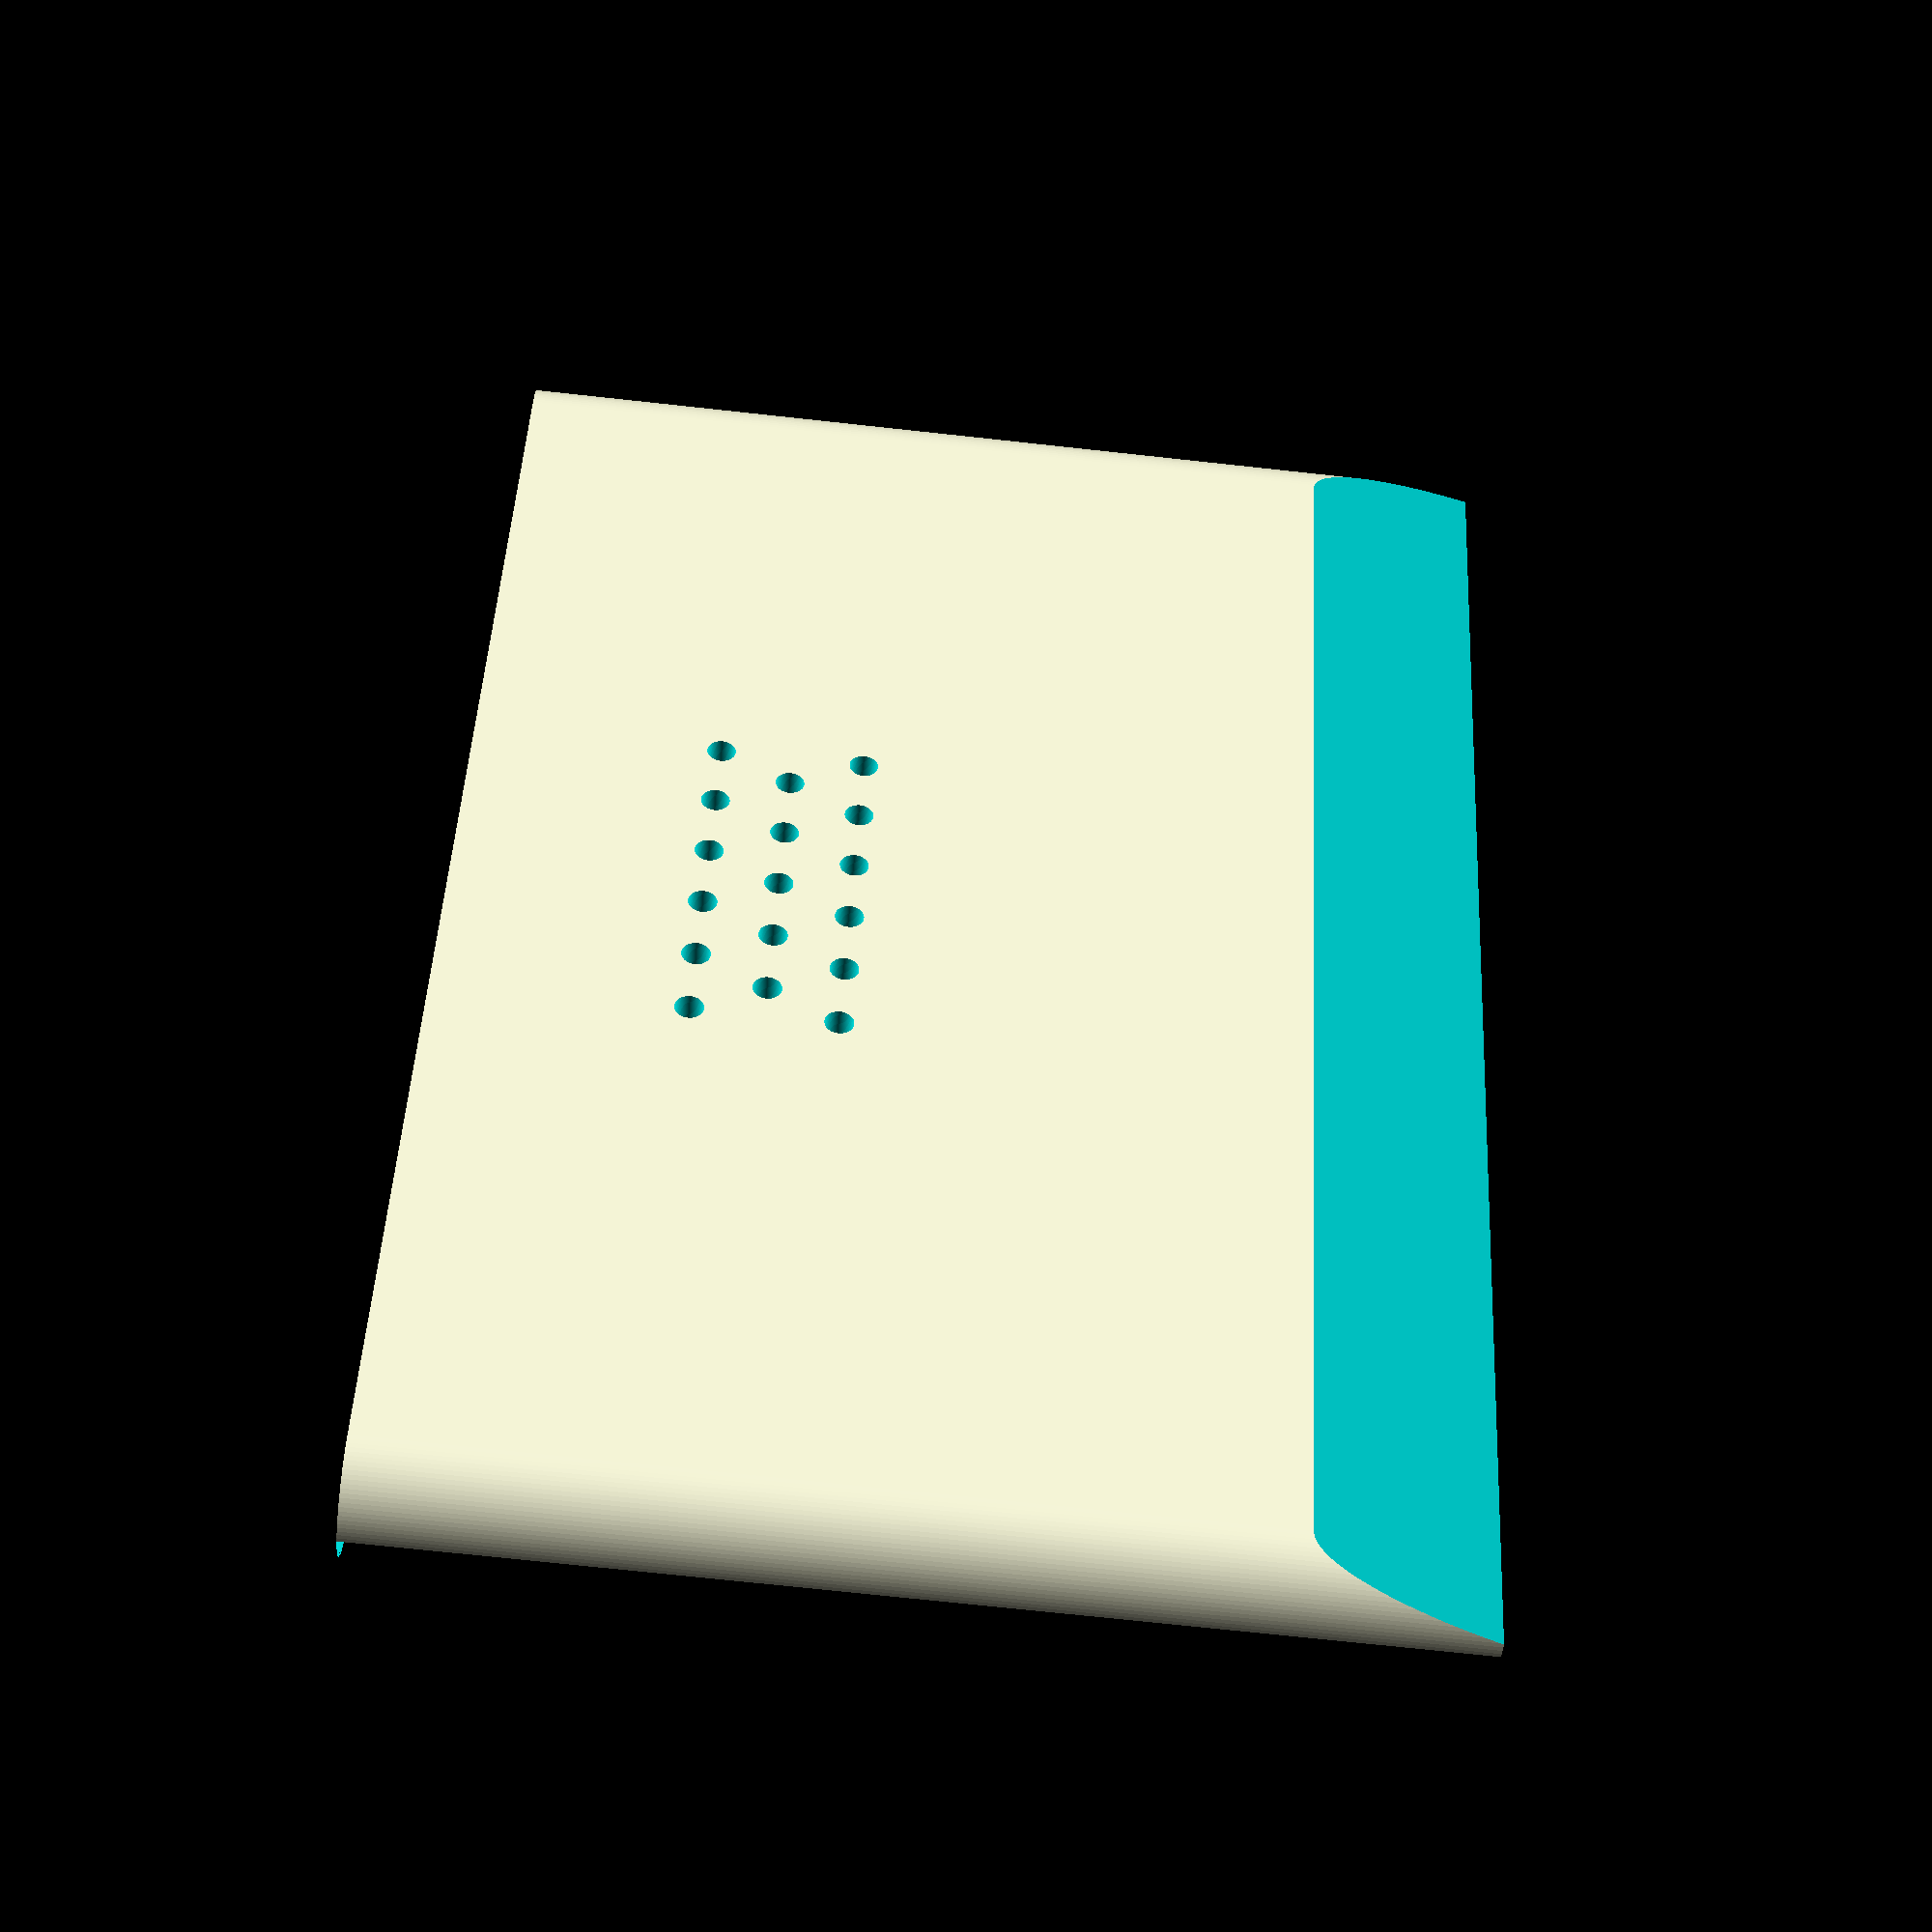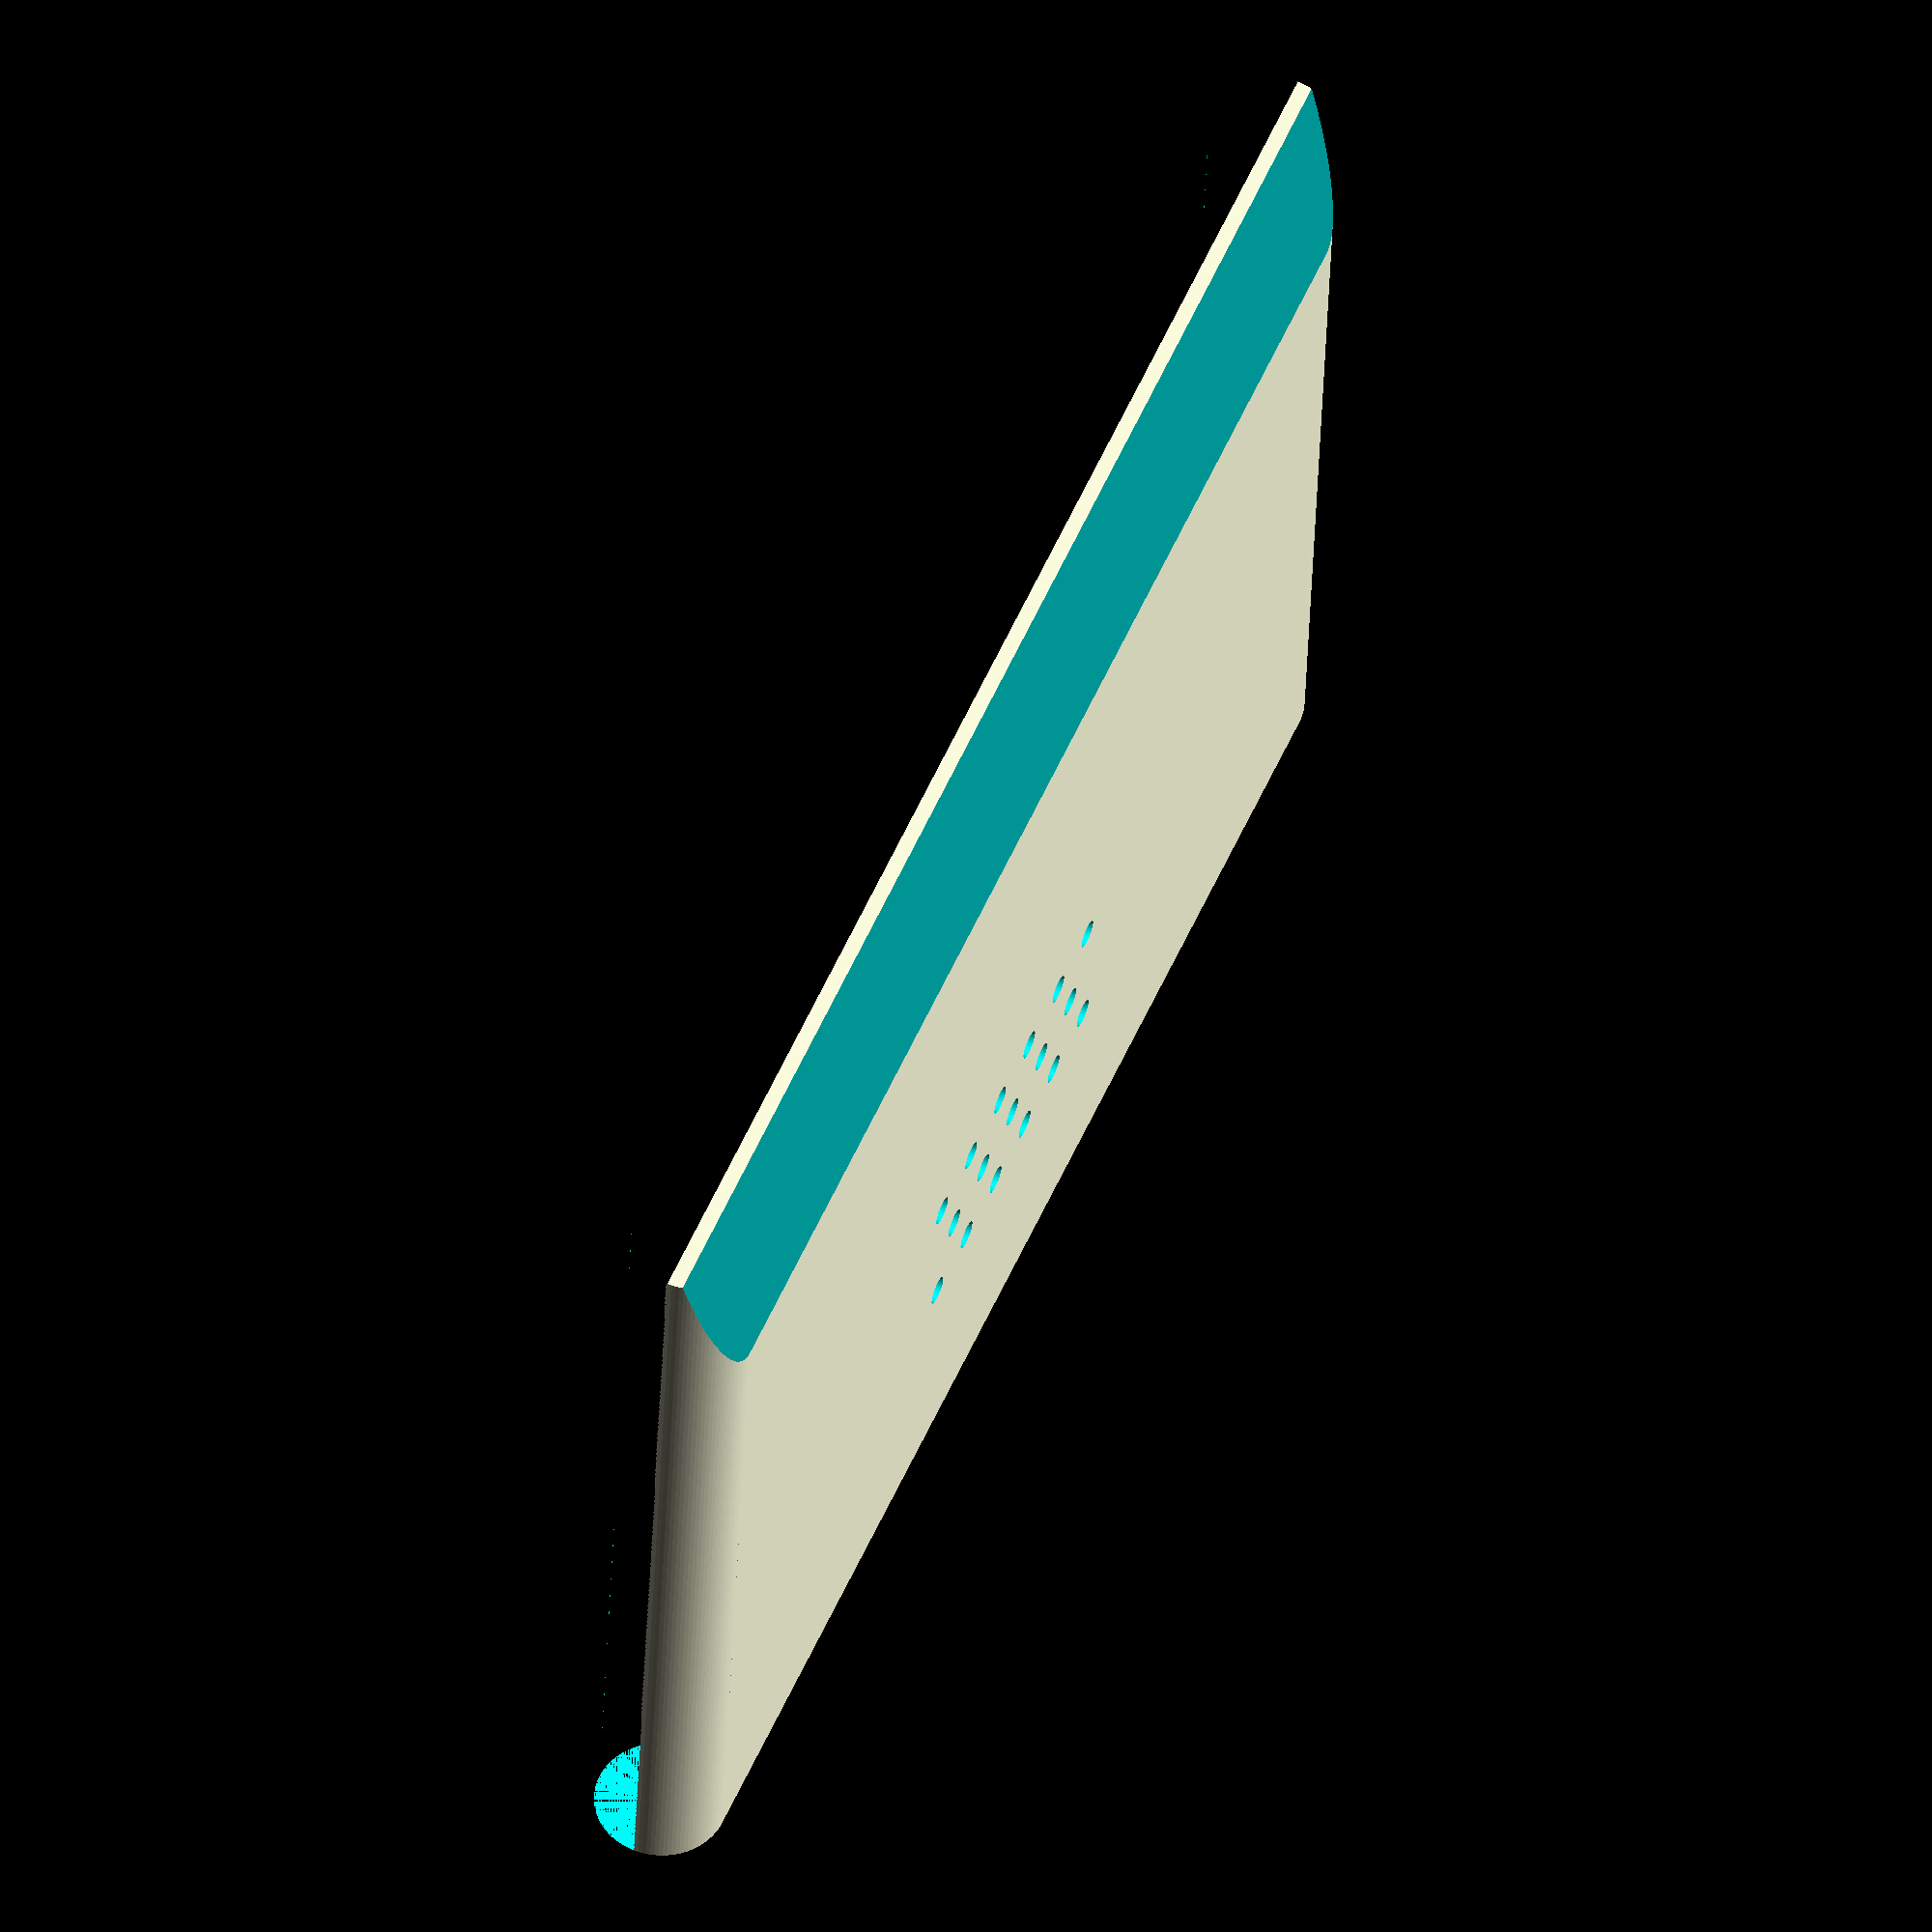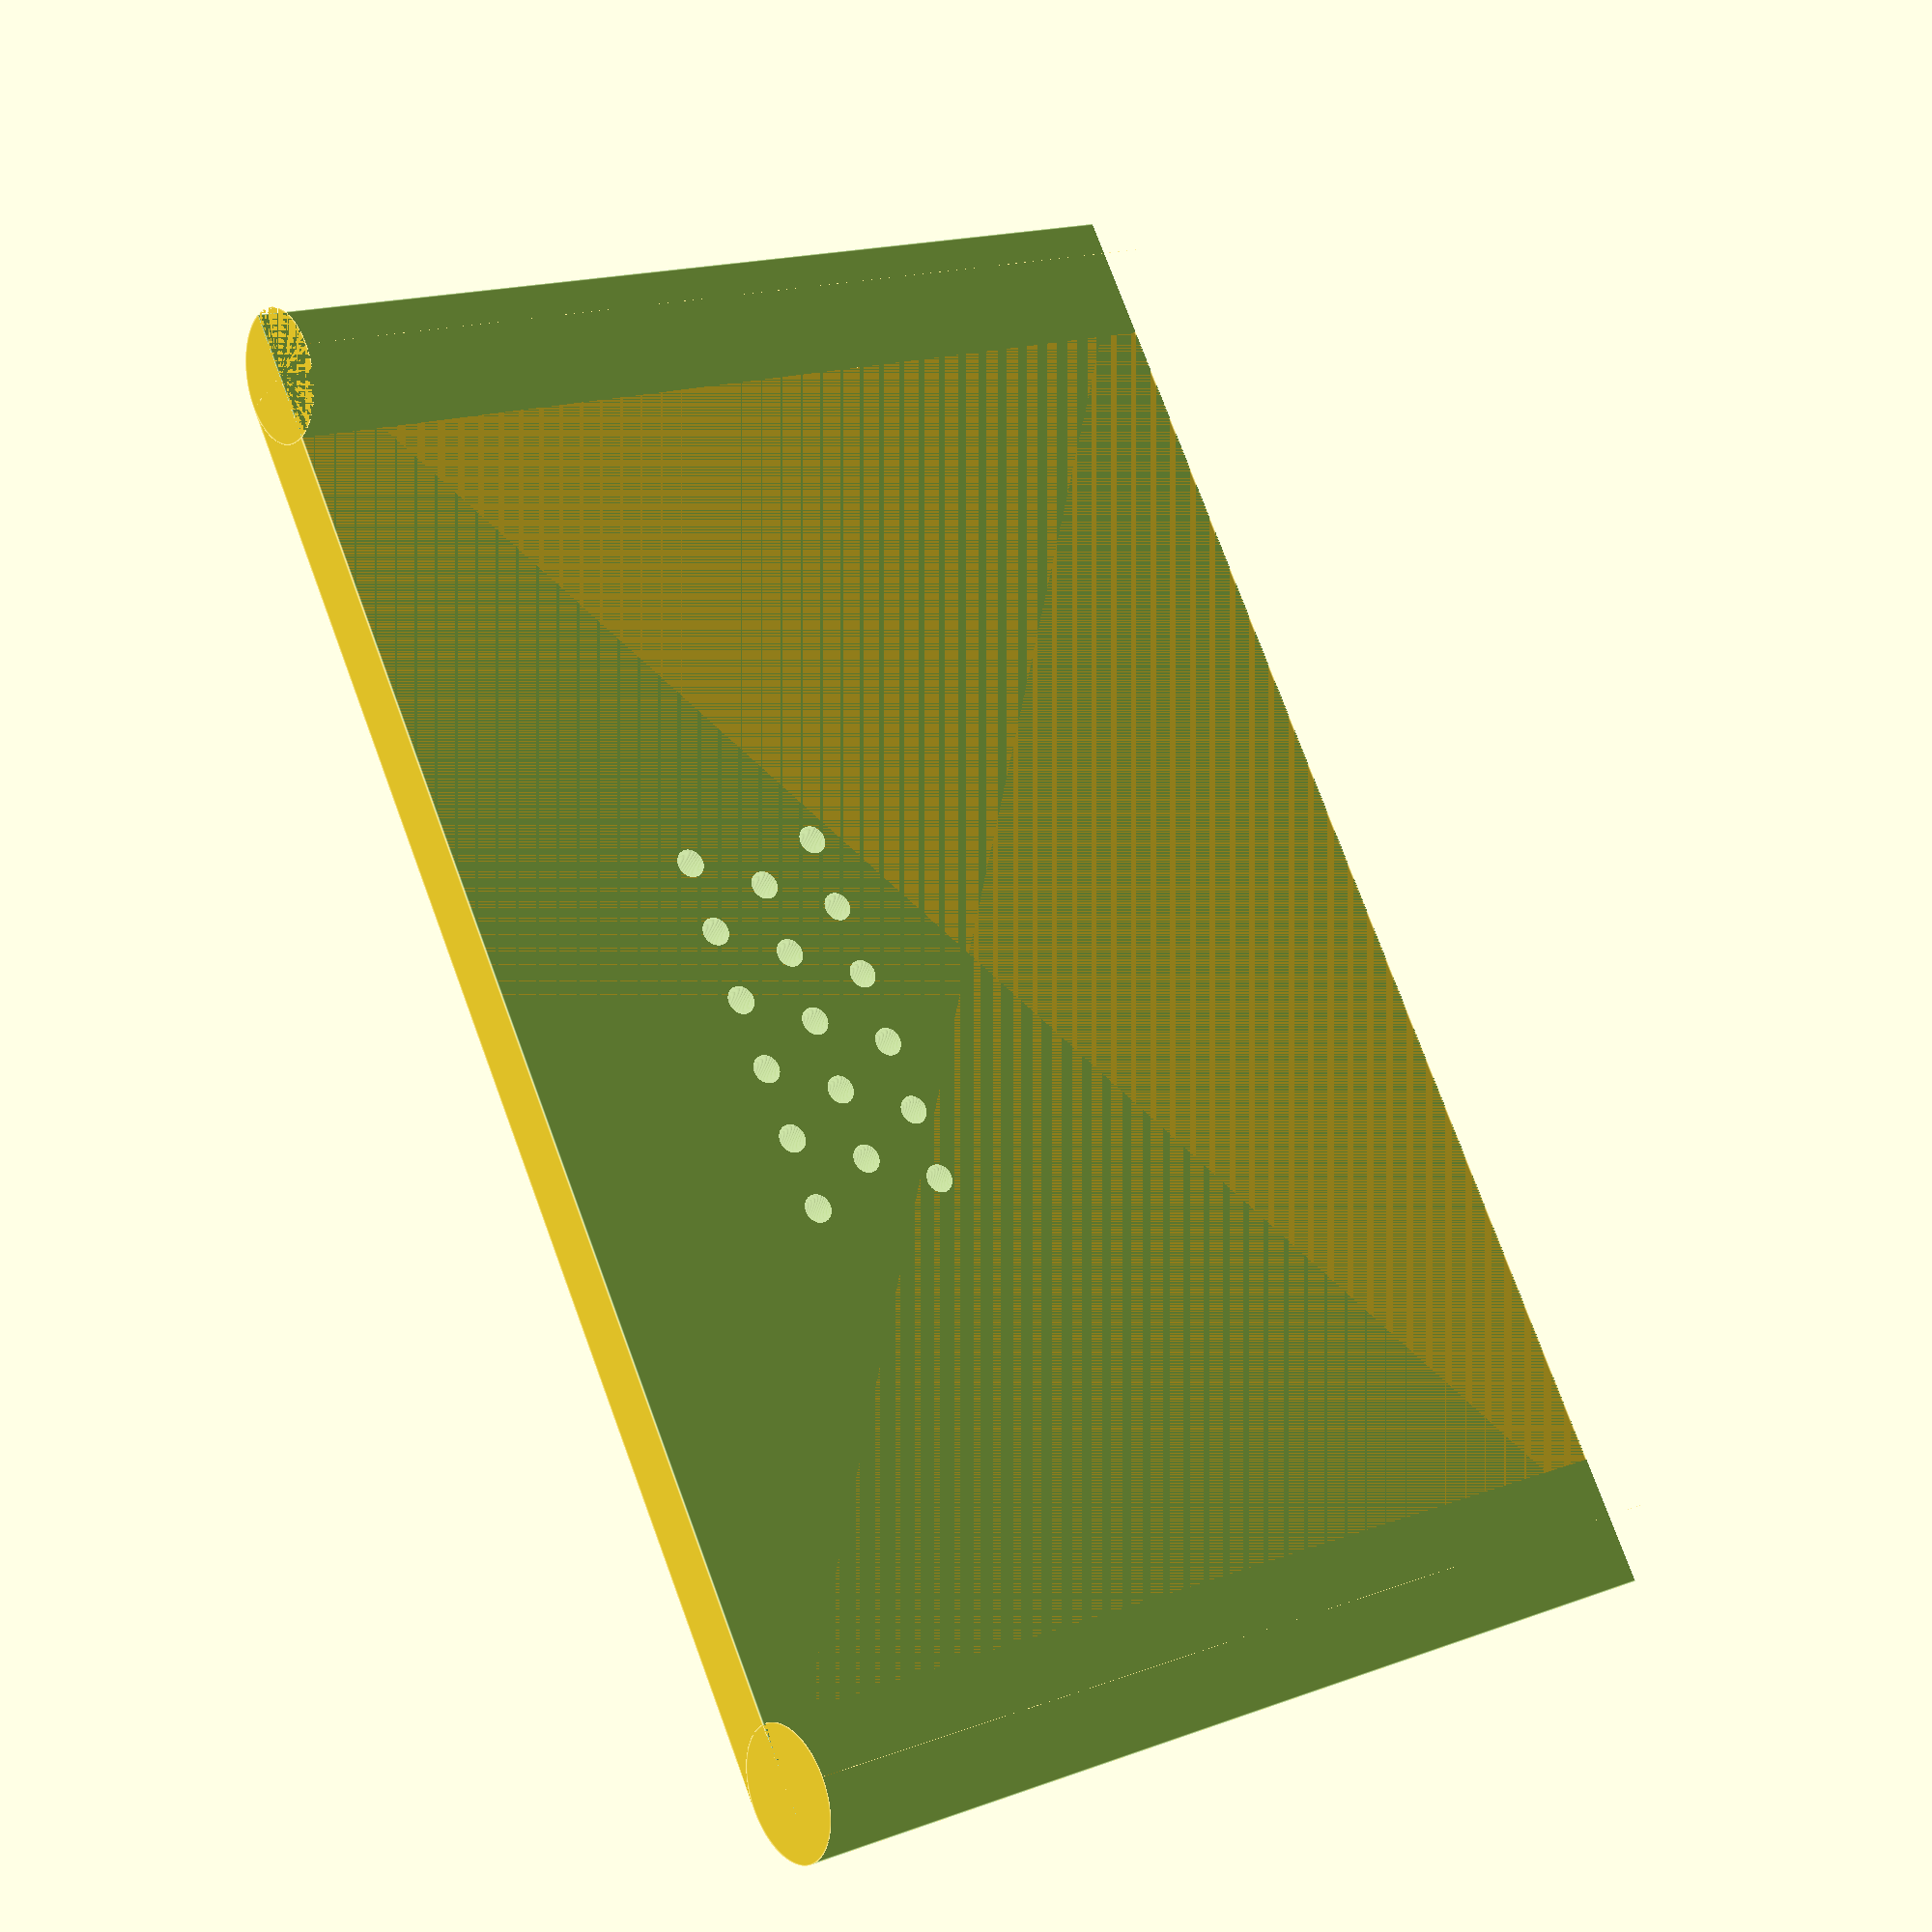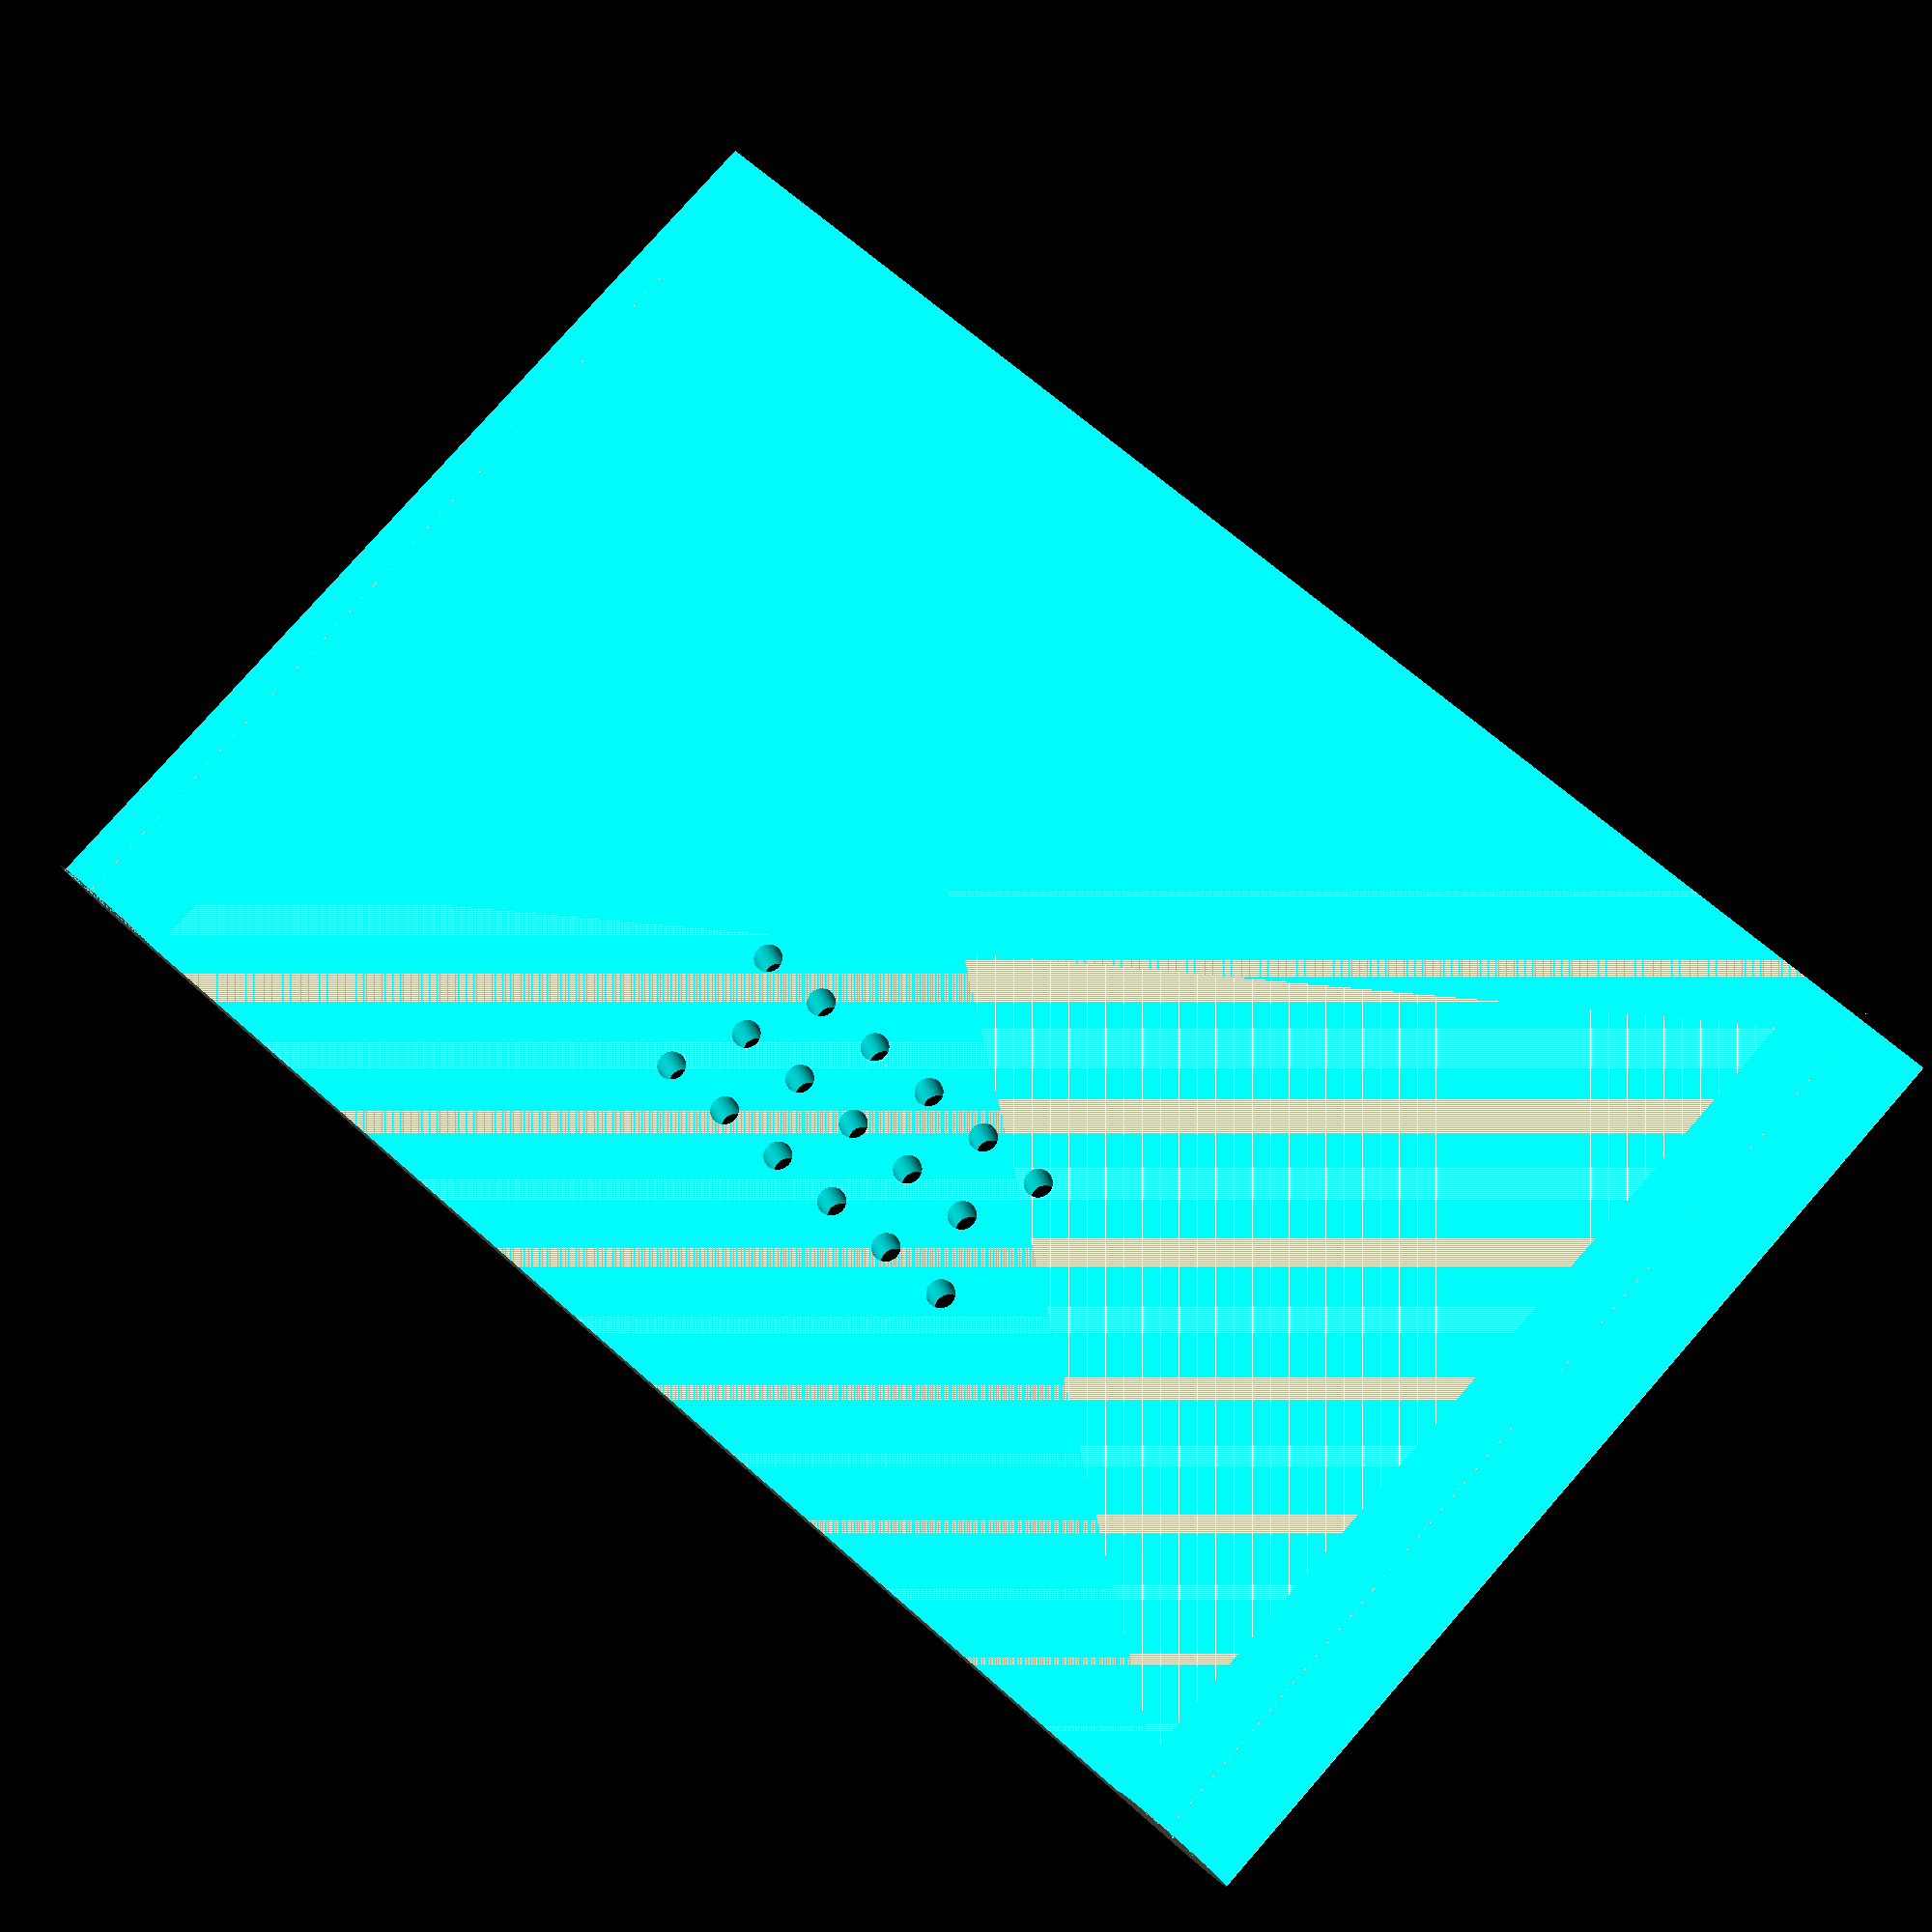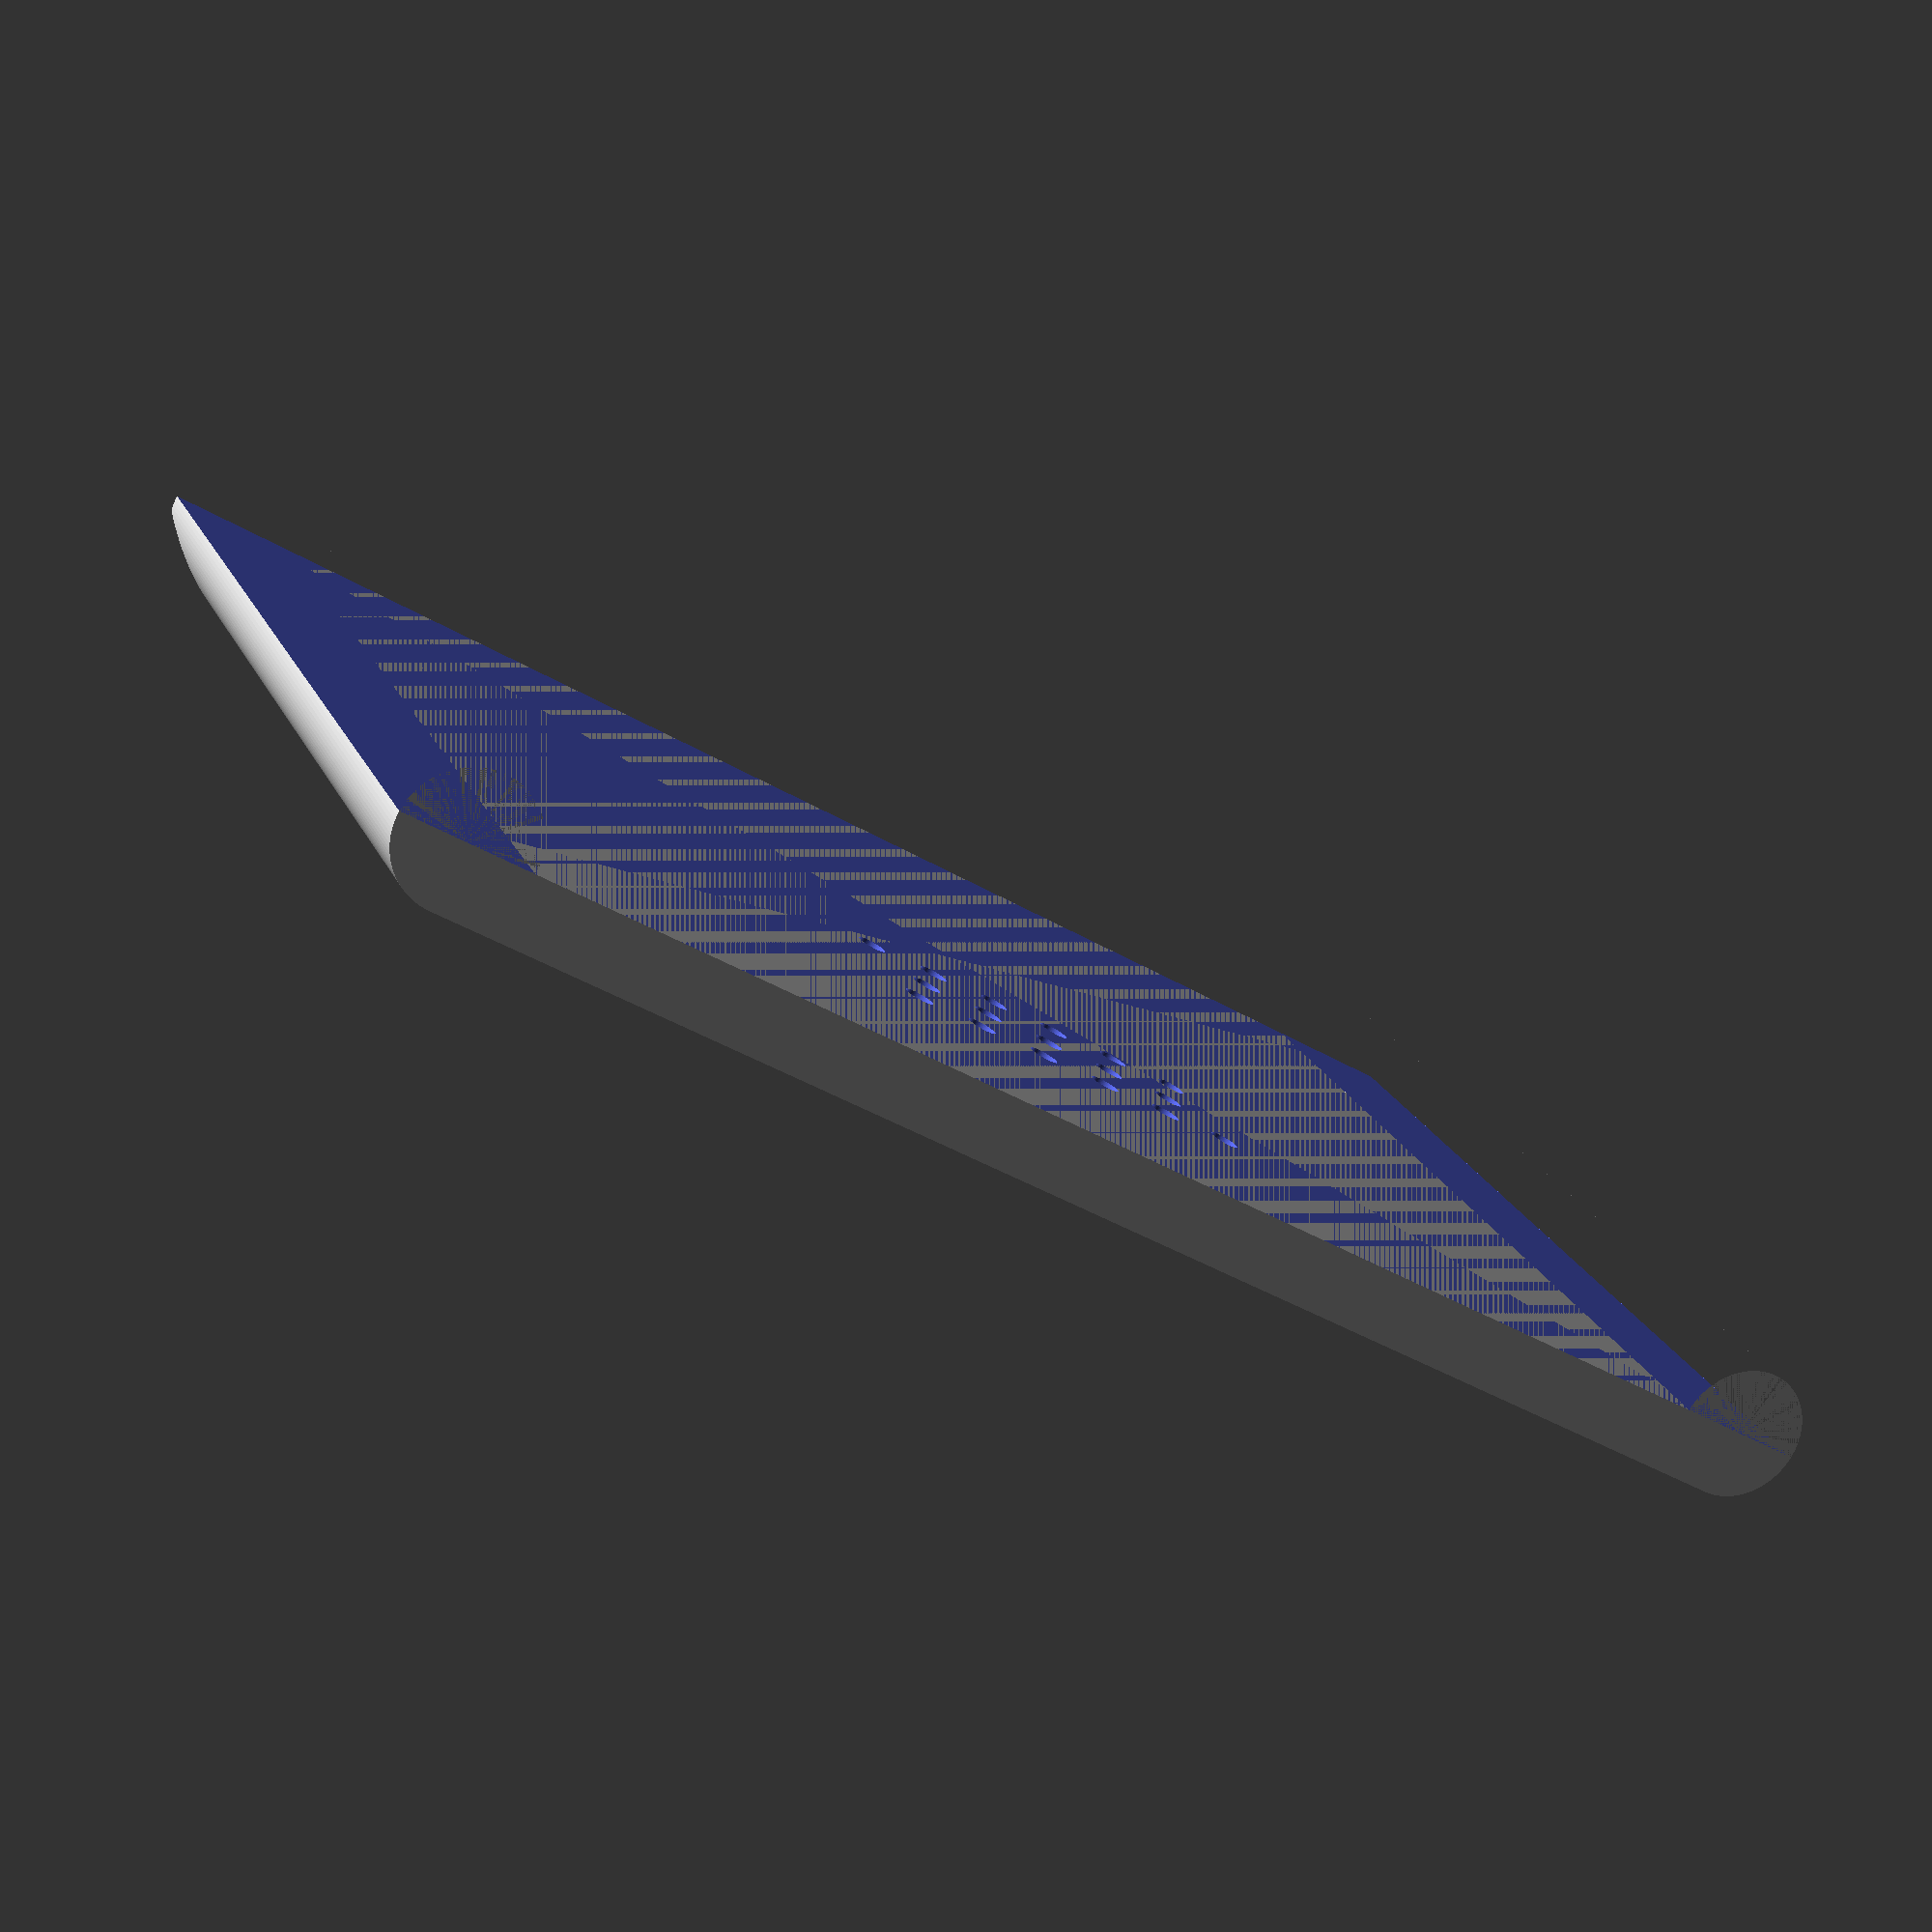
<openscad>
// 3D printable gauge pod for the 4" display setup. We'll break it into 2 major pieces:
// The top and bottom. The top is the "hat" and "roof", the bottom houses the Pi.

// Then the bottom is subdivided into left & right sides and a front and back. There is no
// bottom on the bottom since the Pi goes into the housing thru there.

thickness=2.3;
overall_width=104;
// Height doesn't include the size of the top...
overall_height=77;
overall_length=39;
overhang_height=20;
hat_length=30;

detail=100;

module top(width,height) {
	vent_size=1;
	vent_x = 5;
	vent_y = 5;
	
	difference() {
		union() { 
			translate([thickness, -thickness, 0]) 
				cube([width - 2 * thickness, height + hat_length + thickness, 2 * thickness]);
			translate([thickness, height + hat_length, 0]) 
				rotate([90, 0, 0]) 
				cylinder(r=2 * thickness, h=height + hat_length + thickness, $fn=detail);
			translate([width - thickness, height + hat_length, 0]) 
				rotate([90, 0, 0]) 
				cylinder(r=2 * thickness, h=height + hat_length + thickness, $fn=detail);
		}		
		translate([-thickness, -thickness, -(2 * thickness)]) 
			cube([width + 2 * thickness, height + hat_length + 2 * thickness, 2 * thickness]);
		
		// Add some vent holes
		translate([38, 15, -thickness]) {
			for (x = [0:5]) {
				translate([x * vent_x,0,0]) 
					cylinder(r=vent_size, h=4 * thickness, $fn=detail);
			}
			for (x = [0:4]) {
				translate([vent_x / 2 + x * vent_x,vent_y,0]) 
					cylinder(r=vent_size, h=4 * thickness, $fn=detail);
			}
			for (x = [0:5]) {
				translate([x * vent_x,2 * vent_y,0]) 
					cylinder(r=vent_size, h=4 * thickness, $fn=detail);
			}
		}
		// This could probably be cleaned up
		translate([-12,70,10])
			rotate([90, 180, 90]) 
			linear_extrude(height=120)
			polygon(points=[[0,0],[32,0],[0,4 * thickness]]);
	}
}

module overhang(width, height) {
	overhang_length=overall_height - height;
	union() {
		translate([-.1,-width + .1]) 
			cube([overhang_length,width,thickness]);
		translate([overhang_length,0]) 
			rotate([180, 0, 0]) 
			translate([-.1,-.1,-thickness])
			linear_extrude(height=thickness) 
			polygon(points=[[0,0],[height + .1,0],[0,width + .1]]);
	}
}

module right(width, height) {
	cutout_top = 13;
	cutout_left = 10;
	cutout_width = 33;
	cutout_height=14;
	
	union() {
		difference() {
			cube([height + .1, width + thickness, thickness]);
			translate([cutout_top + thickness, cutout_left + thickness, -(2 * thickness)]) 
				minkowski() {
					cube([cutout_width - thickness, cutout_height - thickness, 4 * thickness]);
					sphere(r=thickness, $fn=detail);
				}
		}
		overhang(hat_length, overhang_height);
	}
}

module left(width, height) {
	union() {
		cube([height + .1, width + thickness, thickness]);
		overhang(hat_length, overhang_height);
	}
}

module back(width,height) {
	hole_radius = 2.5;
	hole_x = 40;
	hole_y = height - 30 - hole_radius;
	difference() {
		cube([height + .2, width, 2 * thickness]);
		translate([hole_y,hole_x,-(thickness)]) 
			cylinder(r=hole_radius,h=4 * thickness, $fn=detail);
		translate([hole_y,width - hole_x - hole_radius,-thickness]) 
			cylinder(r=hole_radius,h=4 * thickness, $fn=detail);
		
		// Maybe clean this up later
		translate([72,82,-4]) 
			cylinder(r=2.25,h=4 * thickness, $fn=detail);
		translate([73.5,79.725,-4]) 
			cube([10, 4.5, 4 * thickness]);
	}
}

module front(width,height) {
	display_x = 3 + thickness;
	display_y = 11 + thickness;
	display_width = 90 - thickness;
	display_height = 52 - thickness;
	hole_width = 92 + thickness;
	hole_height = 53.5 + thickness;
	
	hole_radius = 2;
	hole_offset = 5;
	
	difference() {
		cube([width,height,thickness]);
		translate([display_x + thickness,display_y + thickness,-(2 / thickness)])
			minkowski() {
				cube([display_width - thickness,display_height - thickness,2 * thickness]);
				sphere(r=thickness, $fn=detail);
			}
		
		// Add mounting holes...
		translate([display_x + hole_radius,display_y - hole_offset,-(2 / thickness)])
			cylinder(r=hole_radius, h=2 * thickness, $fn=detail);
		translate([display_x + hole_width - hole_radius,display_y - hole_offset,-(2 / thickness)])
			cylinder(r=hole_radius, h=2 * thickness, $fn=detail);
		translate([display_x + hole_radius,display_y + hole_height + hole_offset,-(2 / thickness)])
			cylinder(r=hole_radius, h=2 * thickness, $fn=detail);
		translate([display_x + hole_width - hole_radius,display_y + hole_height + hole_offset,-(2 / thickness)])
			cylinder(r=hole_radius, h=2 * thickness);
	}
}

translate([-(overall_width / 2),-(overall_length / 2), overall_height])
	union() {
		top(overall_width, overall_length);
//		translate([0, overall_length, 0]) 
//			rotate([180, 90, 0]) 
//			right(overall_length, overall_height);
//		translate([overall_width + thickness, overall_length, 0]) 
//			rotate([180, 90, 0])
//			left(overall_length, overall_height);
//		translate([-.1,thickness,.1])
//			rotate([0,90,-90])
//			back(overall_width + .2, overall_height);
//		translate([overall_width,overall_length,0])
//			rotate([-90,0,180])
//			front(overall_width,overall_height);
	}

</openscad>
<views>
elev=224.4 azim=272.9 roll=185.5 proj=p view=wireframe
elev=118.9 azim=184.6 roll=246.4 proj=o view=wireframe
elev=204.8 azim=113.6 roll=29.6 proj=p view=edges
elev=196.9 azim=138.4 roll=353.2 proj=p view=wireframe
elev=260.1 azim=201.7 roll=29.4 proj=p view=wireframe
</views>
